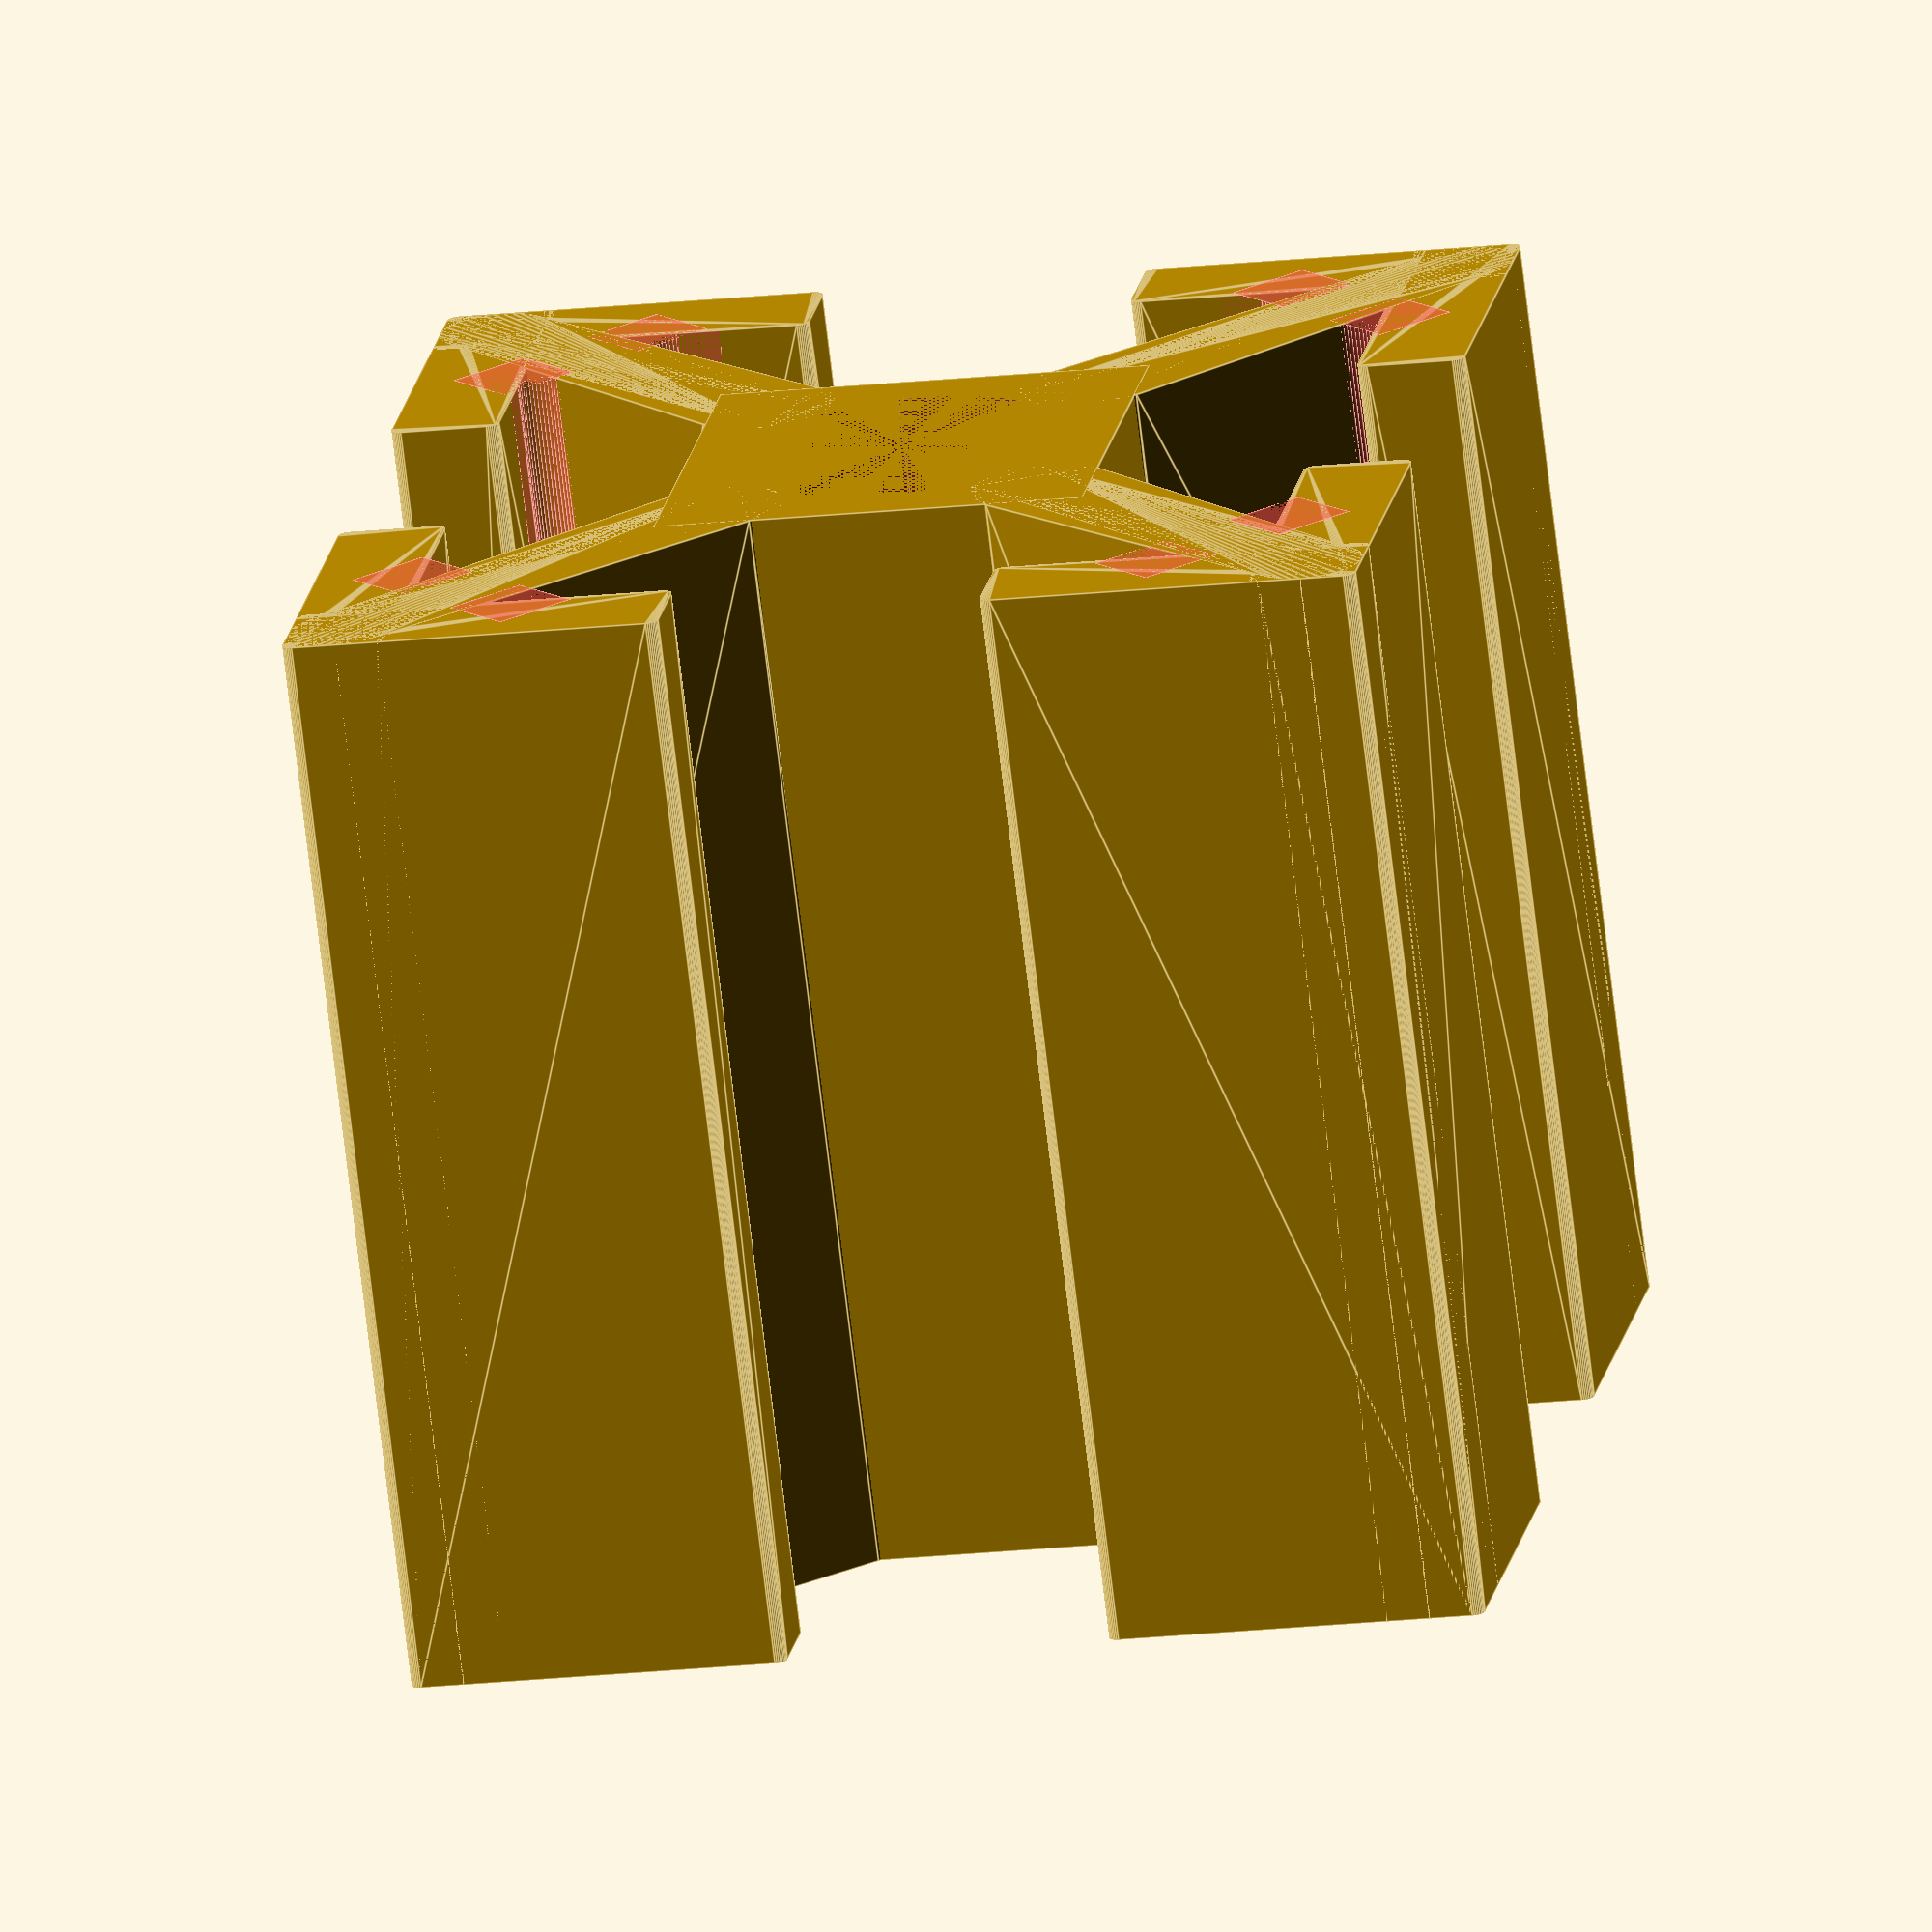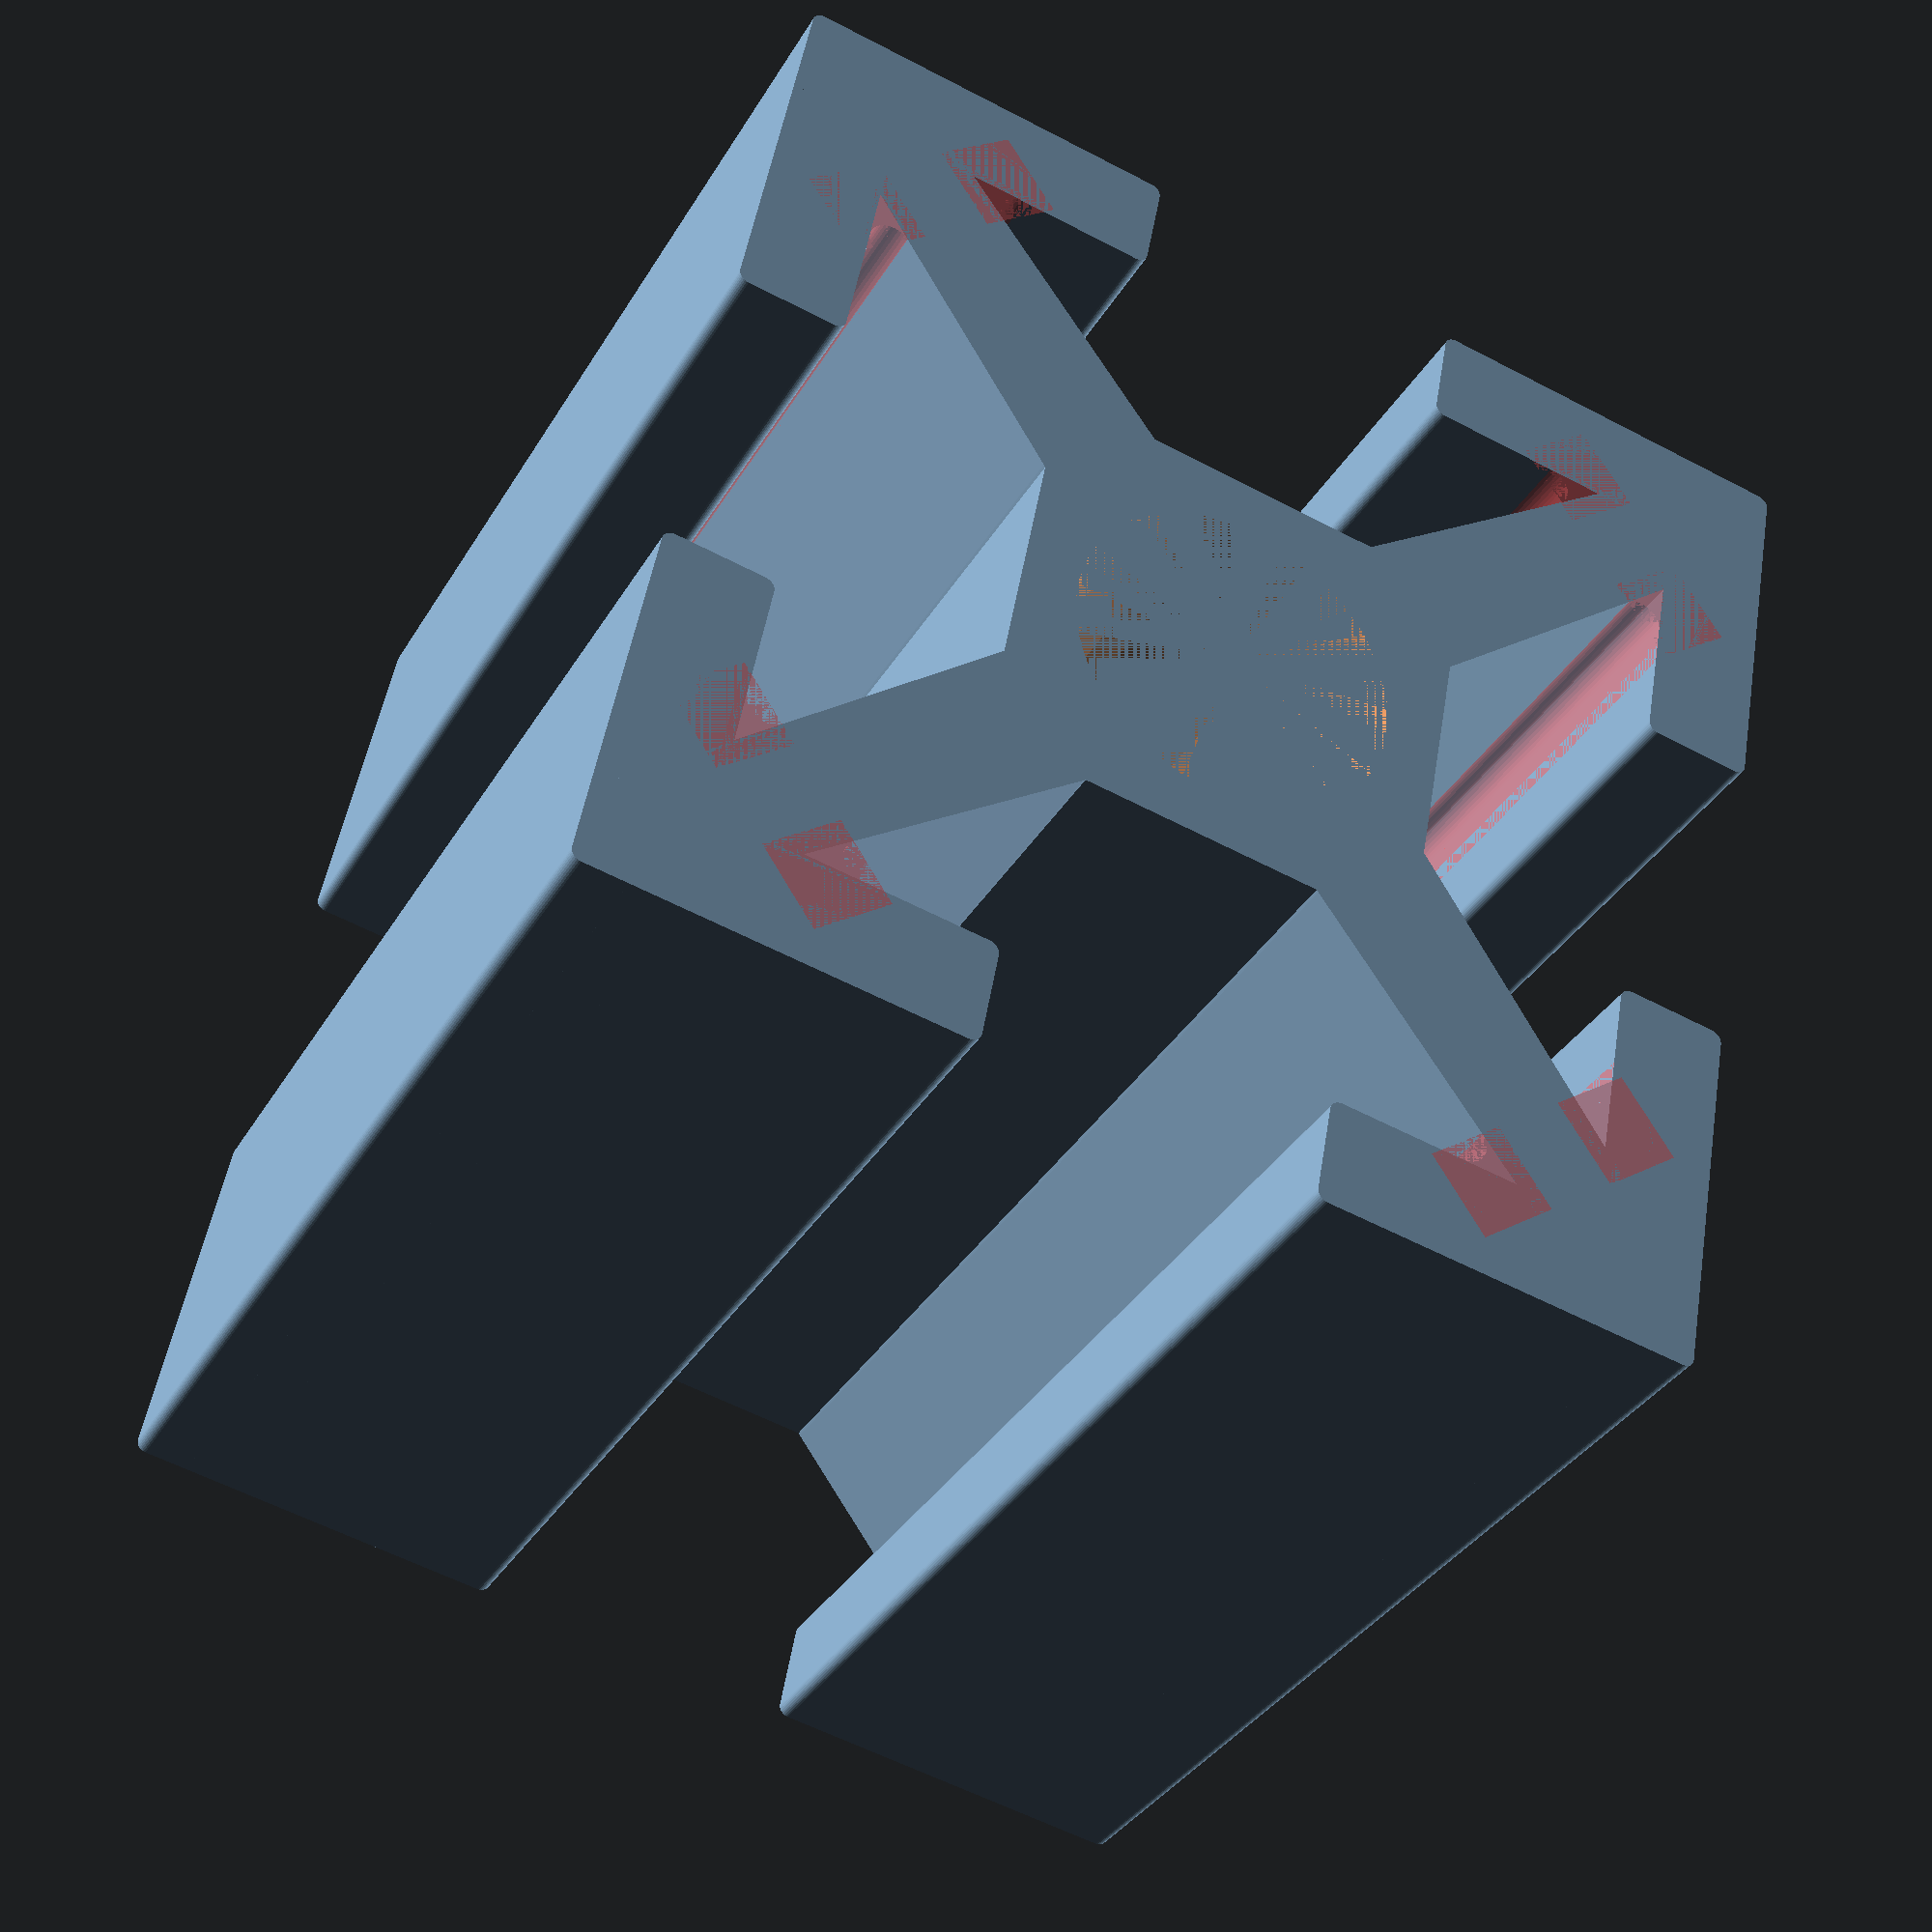
<openscad>
mbL=10;

MB10(mbL);

module MB10(bmL){
    
for(i=[1:4]){
    rotate([0,0,90*i]){
mbCorner();    

mirror(1,0,0)
mbCorner();    
    }
}
}

module mbCorner(){
bmX=10;
bmCX=4;
cornerD=0.2;
innerD=0.4;
armD1=1;
armD2=1.3;
boltD=3;
hull(){
translate([(bmX/2)-(cornerD/2),(bmX/2)-(cornerD/2),0])
    cylinder(d=cornerD, h=mbL, $fn=36);
translate([(bmX/2)+(cornerD/2)-3.5,(bmX/2)-(cornerD/2),0])    
    cylinder(d=cornerD, h=mbL, $fn=36);
    
translate([(bmX/2)+(cornerD/2)-3.5,(bmX/2)+(cornerD/2)-1,0])
    cylinder(d=cornerD, h=mbL, $fn=36);
translate([(bmX/2)-(cornerD/2),(bmX/2)+(cornerD/2)-1,0])    
    cylinder(d=cornerD, h=mbL, $fn=36);
}

hull(){
translate([(bmX/2)-(armD1/2),(bmX/2)-(armD1/2),0])
    cylinder(d=armD1, h=mbL, $fn=36);
translate([(cos(45)*((boltD+armD2)/2)),(cos(45)*((boltD+armD2)/2)),0])
    cylinder(d=armD2, h=mbL, $fn=36);
}

translate([(bmX/2)-2.276,(bmX/2)-1-(innerD/2),0])
difference(){
    union(){
    rotate([0,0,45])
    translate([innerD,0,mbL/2])
    #cube([innerD*2,innerD*2,mbL],center=true);   
    }
    cylinder(d=innerD,h=mbL,$fn=36);
    
    translate([-innerD/2,0,mbL/2])
    #cube([innerD,innerD,mbL],center=true);

}


difference(){
translate([-(bmCX/2),-(bmCX/2),0])
cube([bmCX,bmCX,mbL]);
cylinder(d=boltD,h=mbL,$fn=36);
}    
    } //end corner module

</openscad>
<views>
elev=73.2 azim=171.1 roll=186.8 proj=o view=edges
elev=215.2 azim=100.6 roll=206.7 proj=p view=wireframe
</views>
